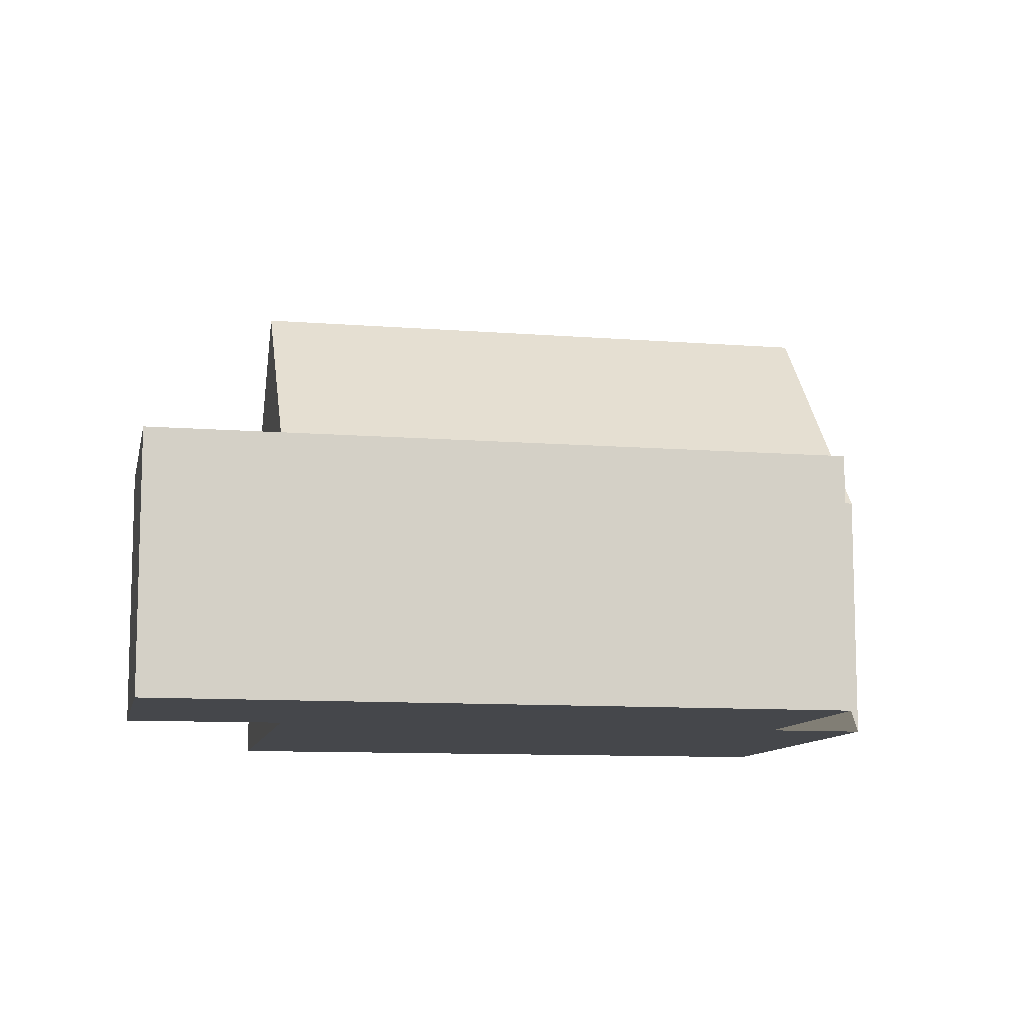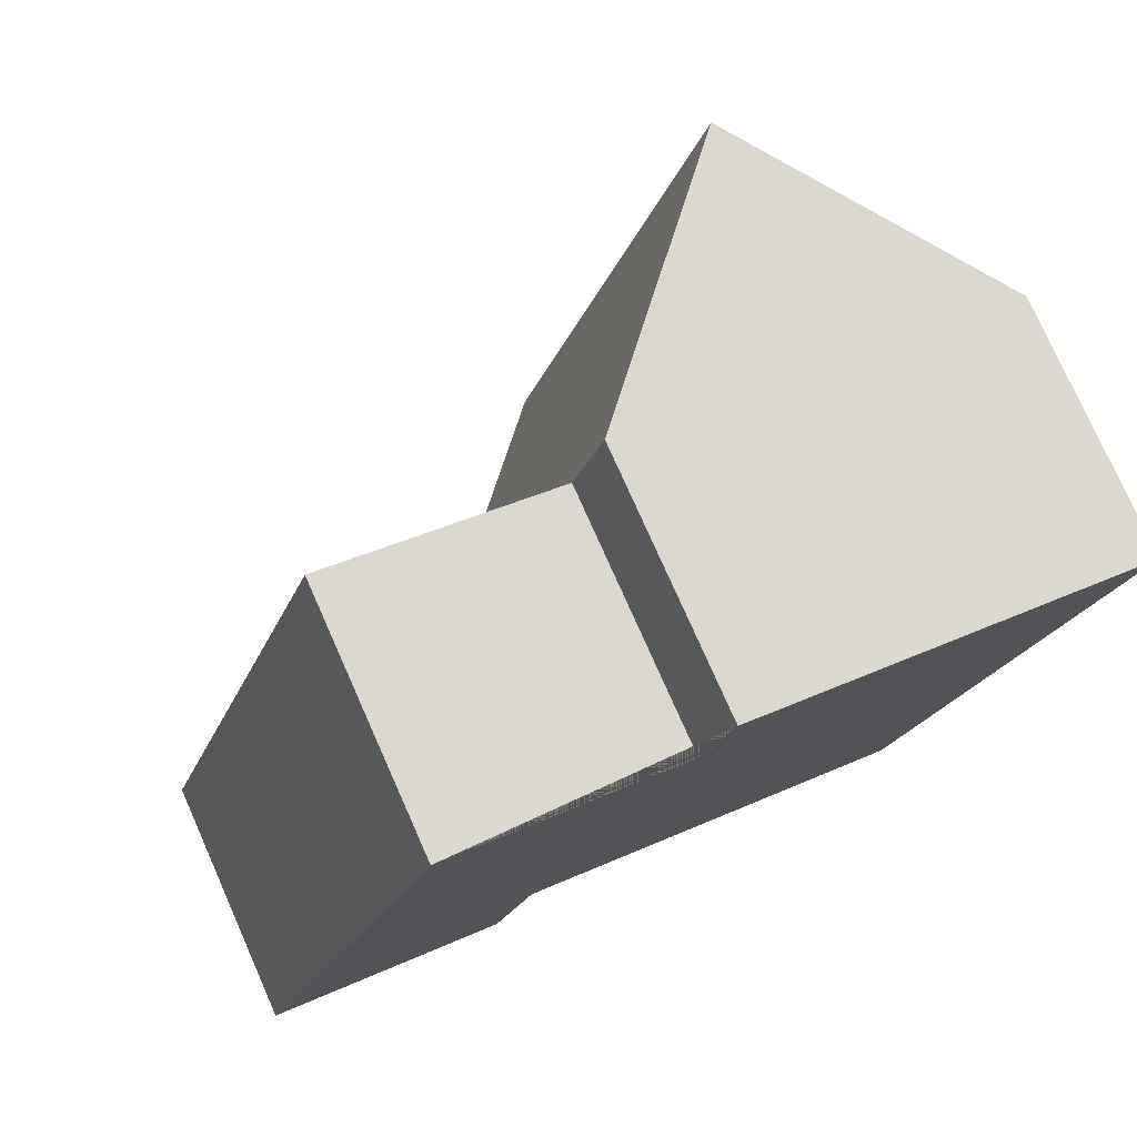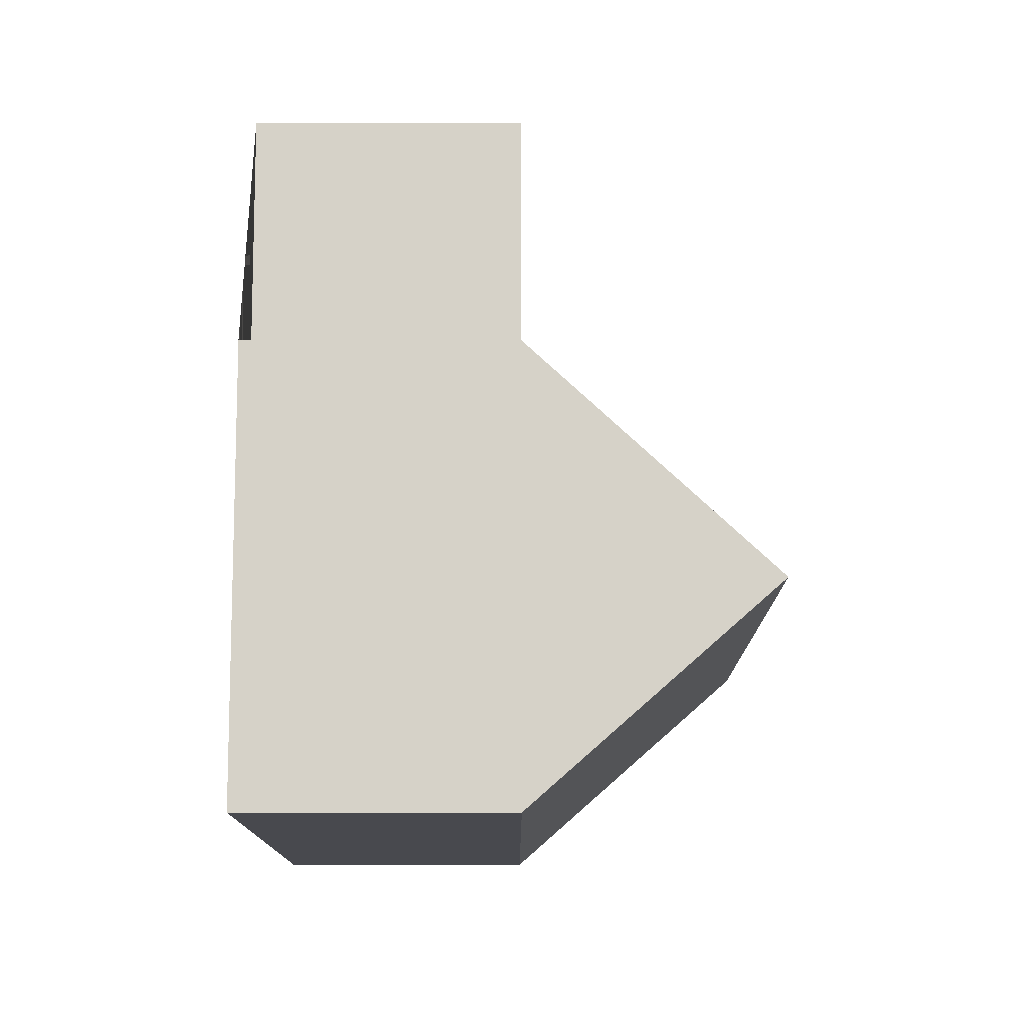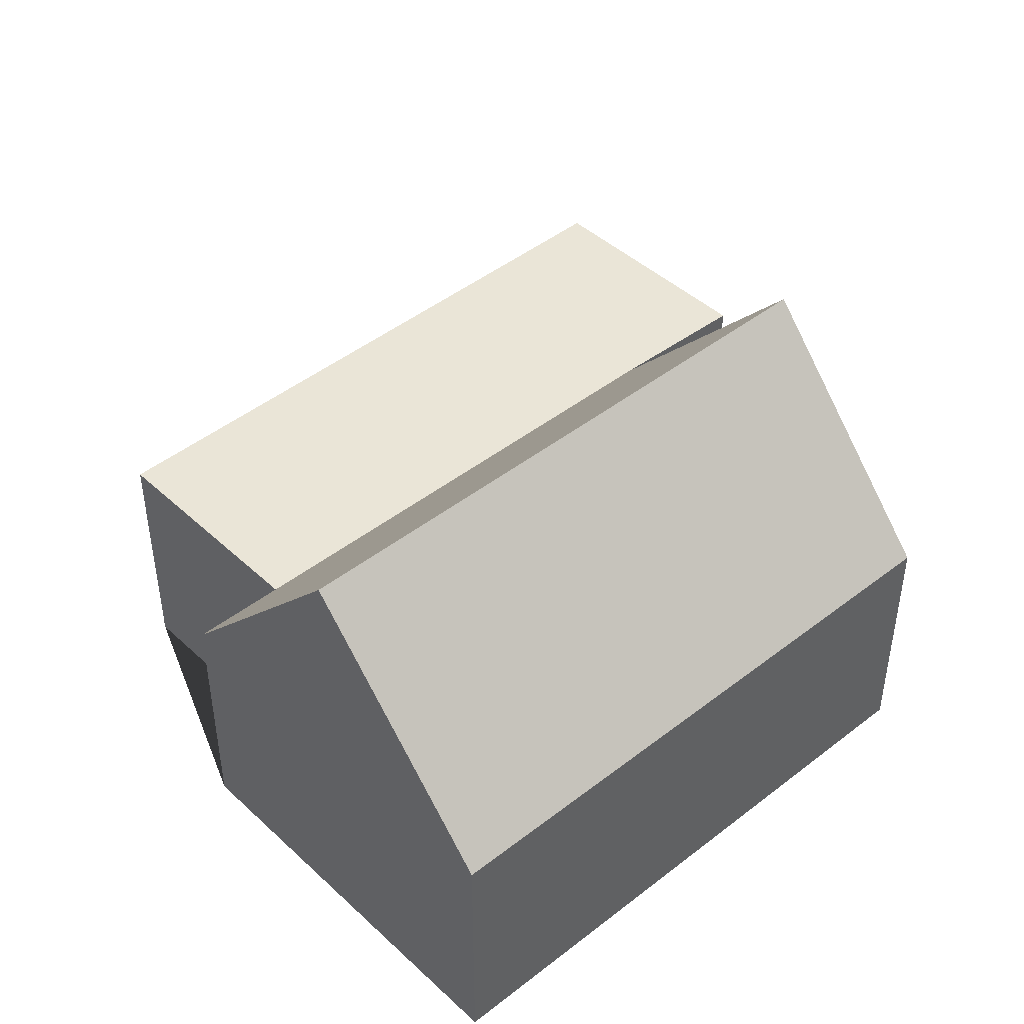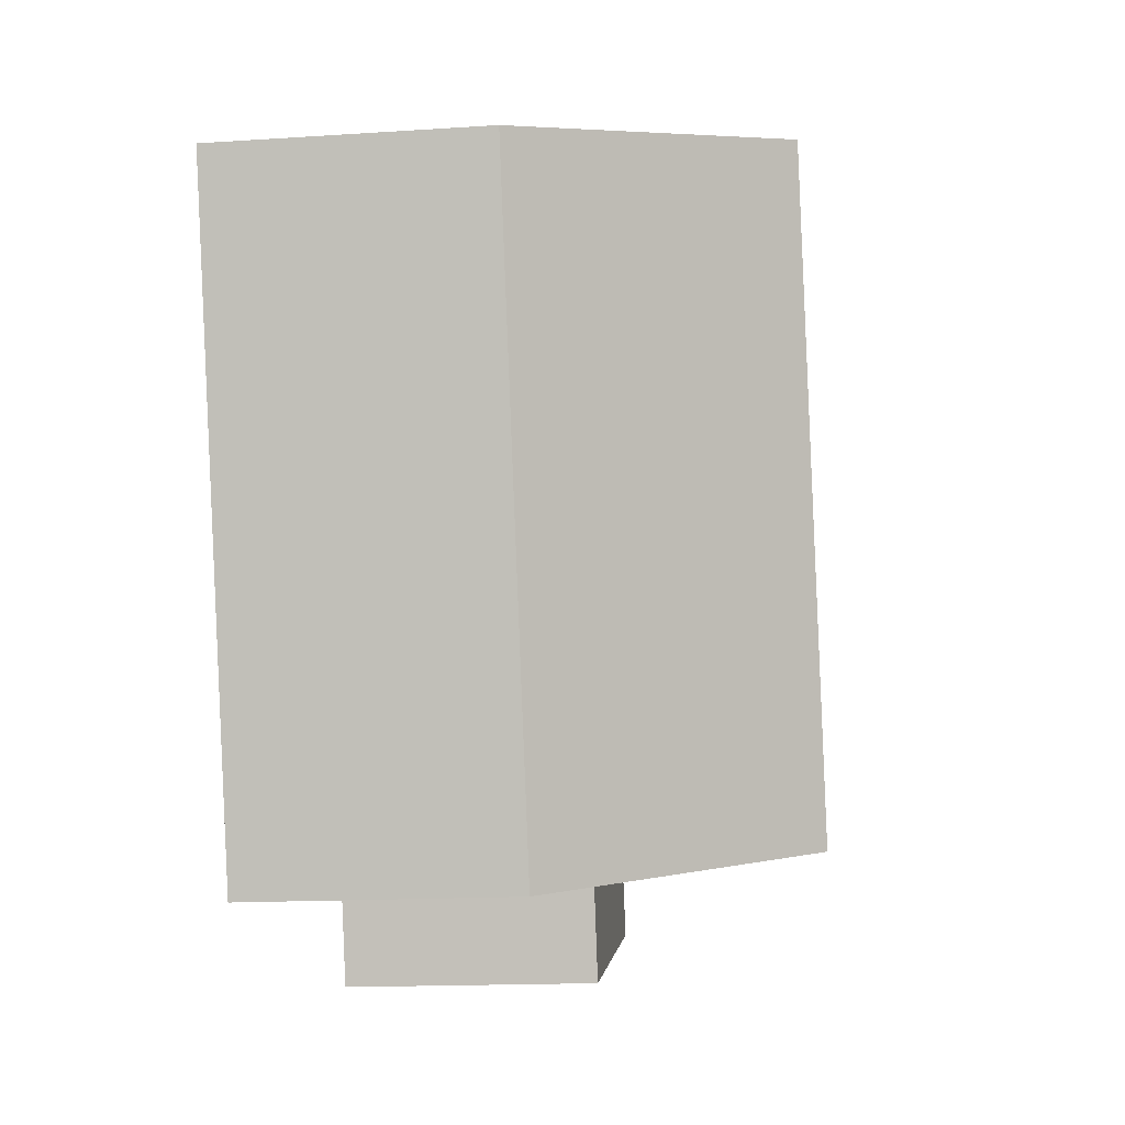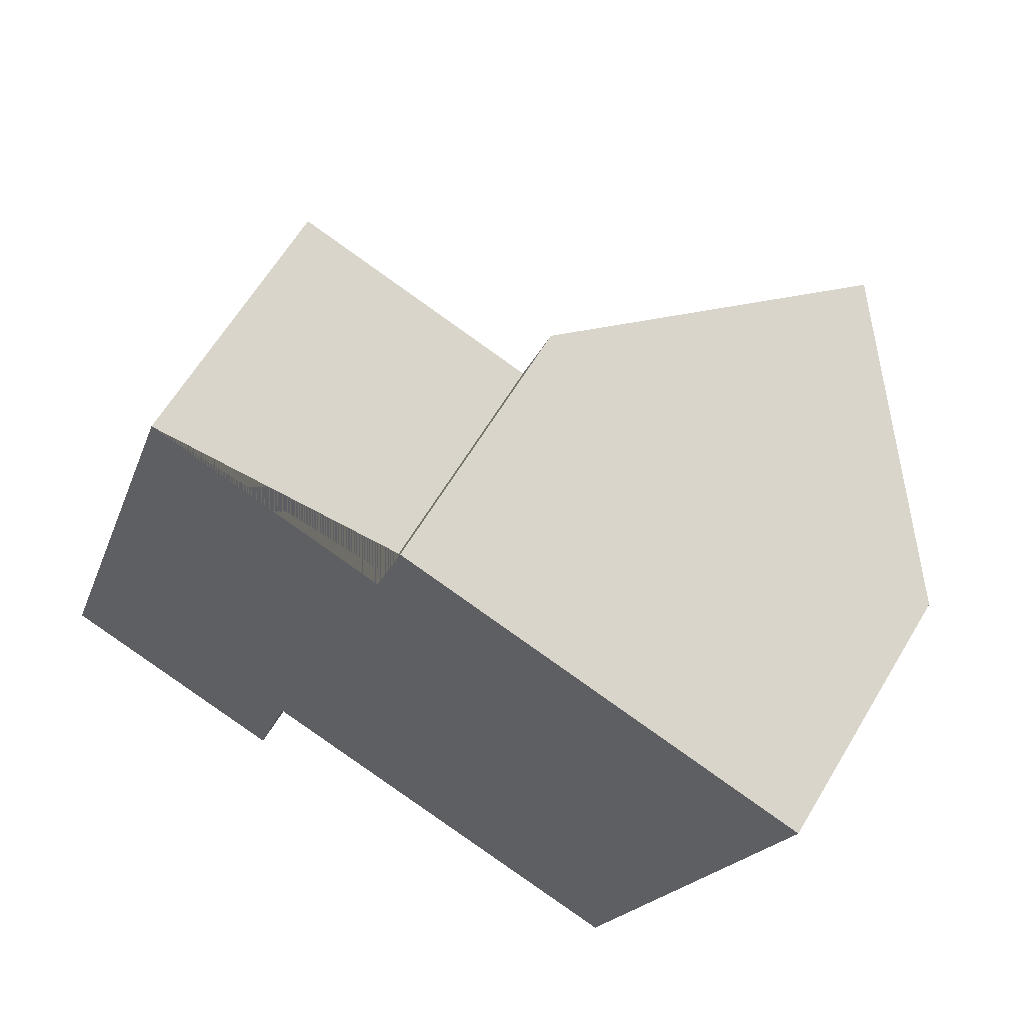
<metadata>
{"format":"obj","ext":"obj","renderer":"f3d","projection":"perspective","resolution":1024,"background":"white","views":[{"elev":-10.3,"azim":-83.7,"up":"+Y"},{"elev":77.5,"azim":-24.0,"up":"+Z"},{"elev":60.6,"azim":90.0,"up":"+Z"},{"elev":44.4,"azim":64.7,"up":"+Y"},{"elev":-15.6,"azim":97.9,"up":"+Z"},{"elev":63.5,"azim":31.0,"up":"+Z"}]}
</metadata>
<code>
o BK39_500_015029_0024
v 74.79 75 -17.2
v 12.72 75 -211.4
v 152.4 75 -11.64
v 143.9 75 -39.26
v 97.58 75 -189.7
v 84.94 75 -234.5
v 213 144.2 -31.04
v 158.9 145 -209.3
v 270.9 75 -49.56
v 217.4 75 -228
v 74.79 0 -17.2
v 12.72 0 -211.4
v 84.94 0 -234.5
v 97.58 0 -189.7
v 217.4 0 -228
v 270.9 0 -49.56
v 152.4 0 -11.64
v 143.9 0 -39.26
f 2 1 4 5 6
f 4 3 7 8 5
f 7 9 10 8
f 5 8 10
f 9 7 3
f 11 12 13 14 15 16 17 18
f 1 11 12 2
f 2 12 13 6
f 6 13 14 5
f 5 14 15 10
f 10 15 16 9
f 9 16 17 3
f 3 17 18 4
f 4 18 11 1

</code>
